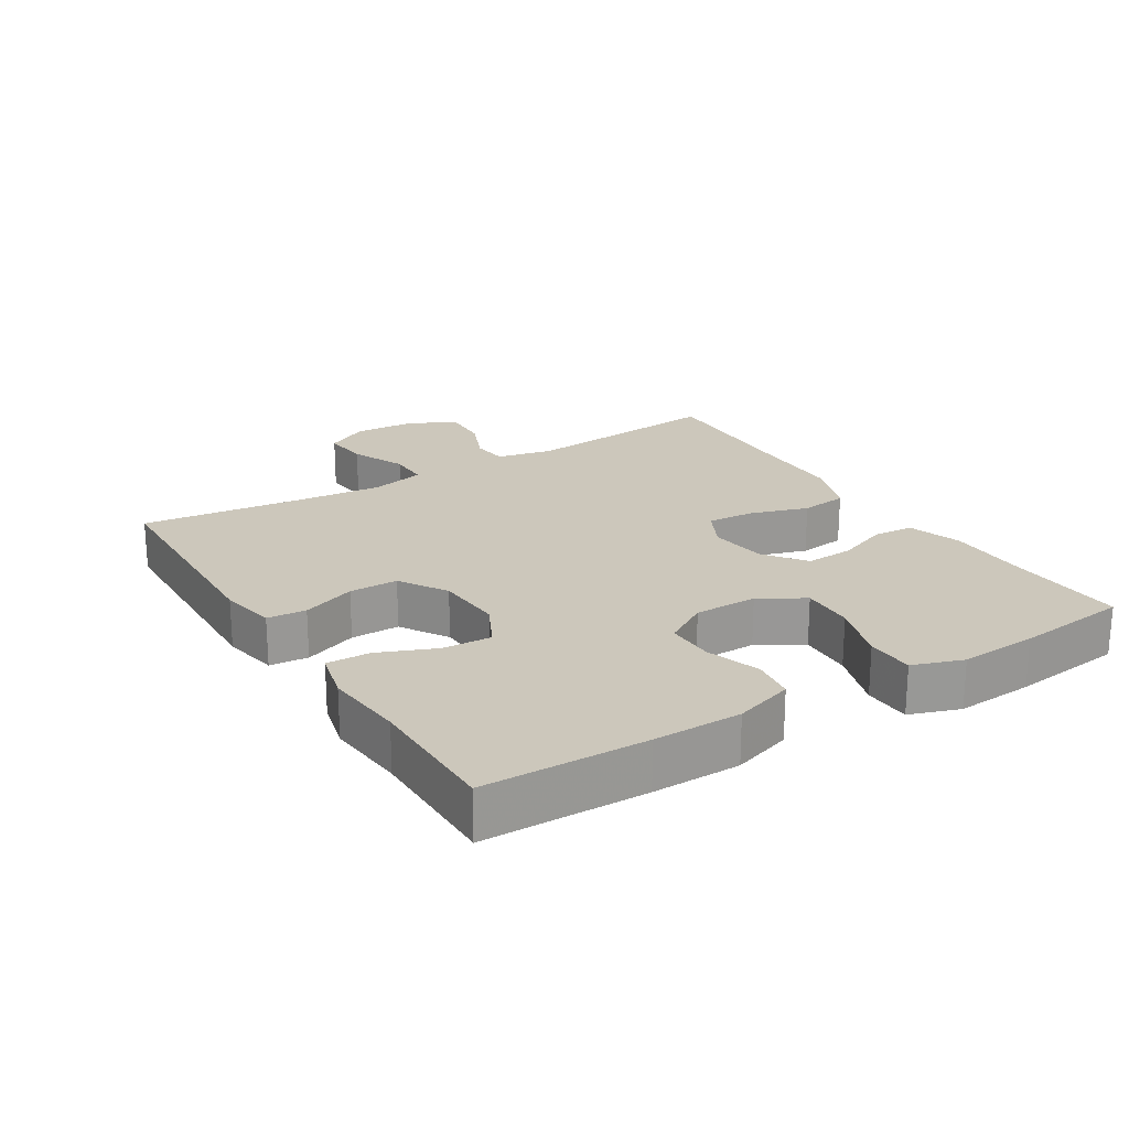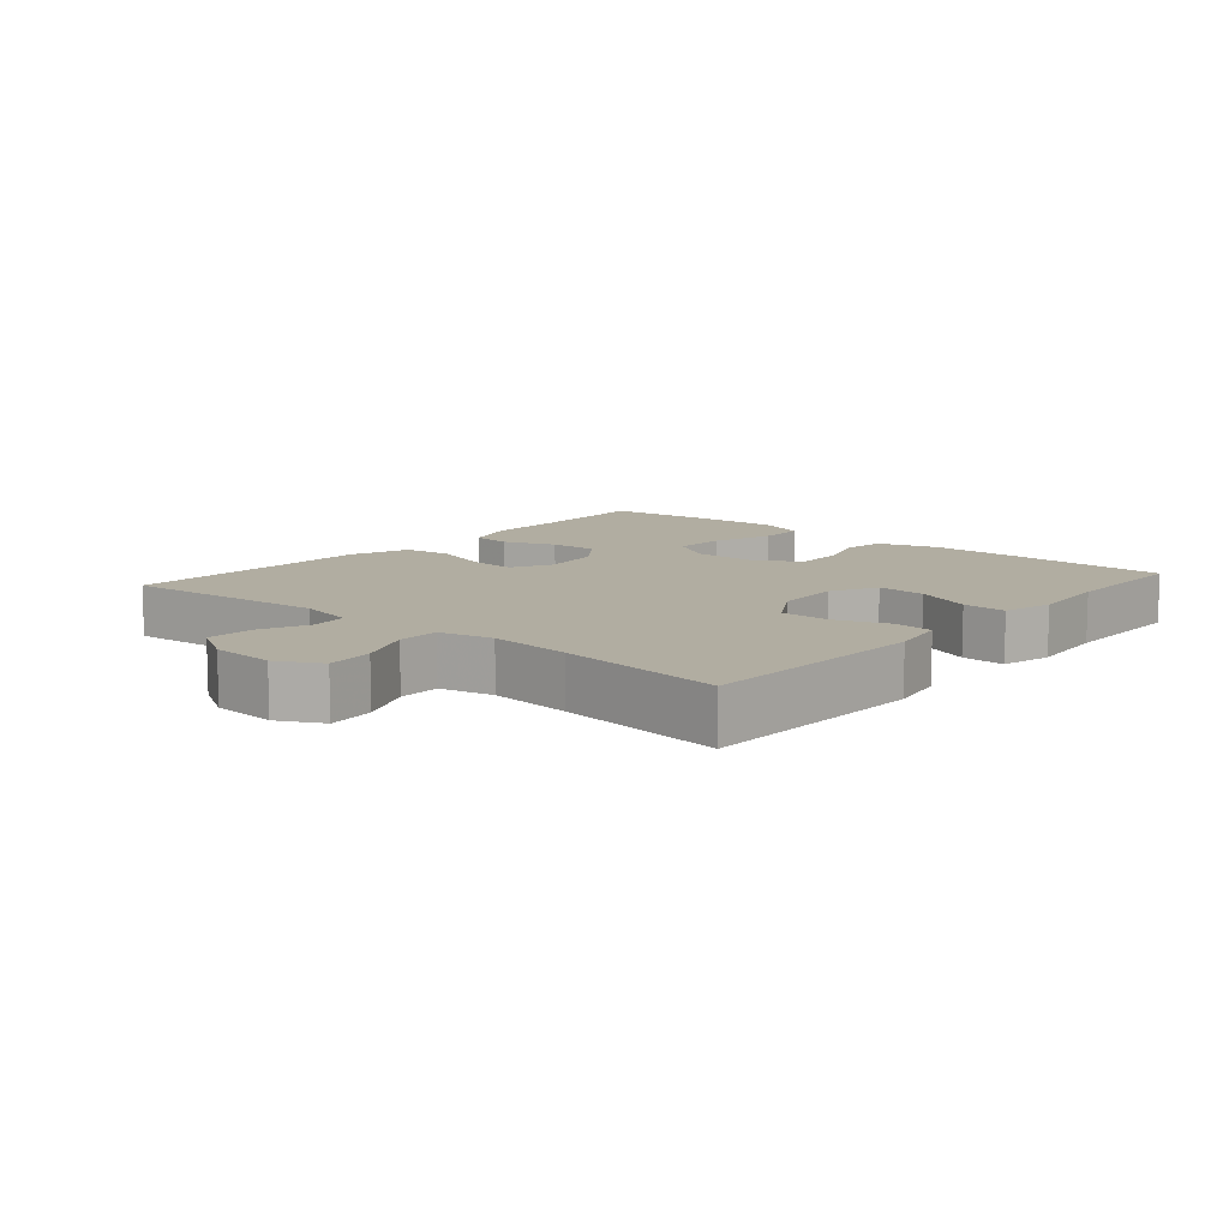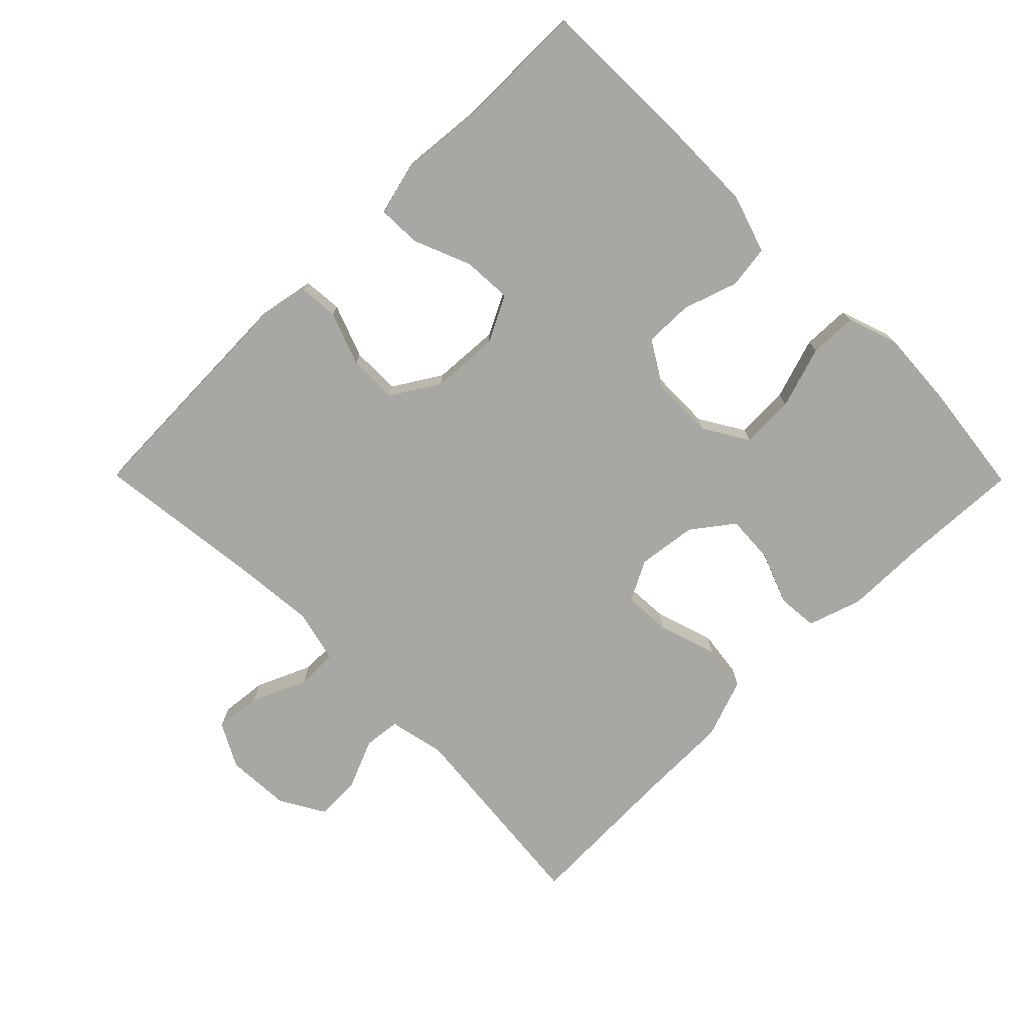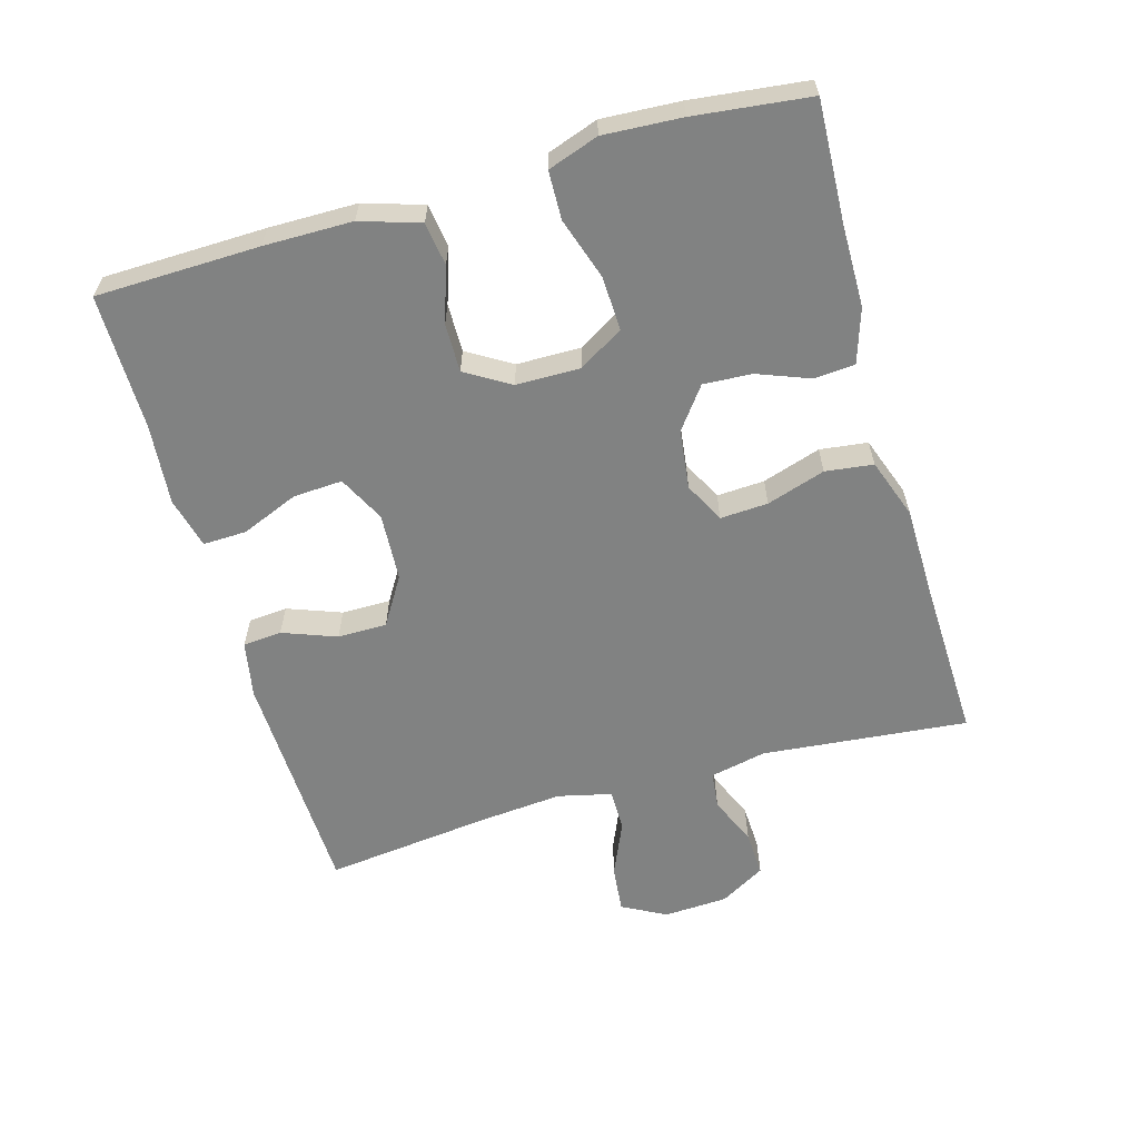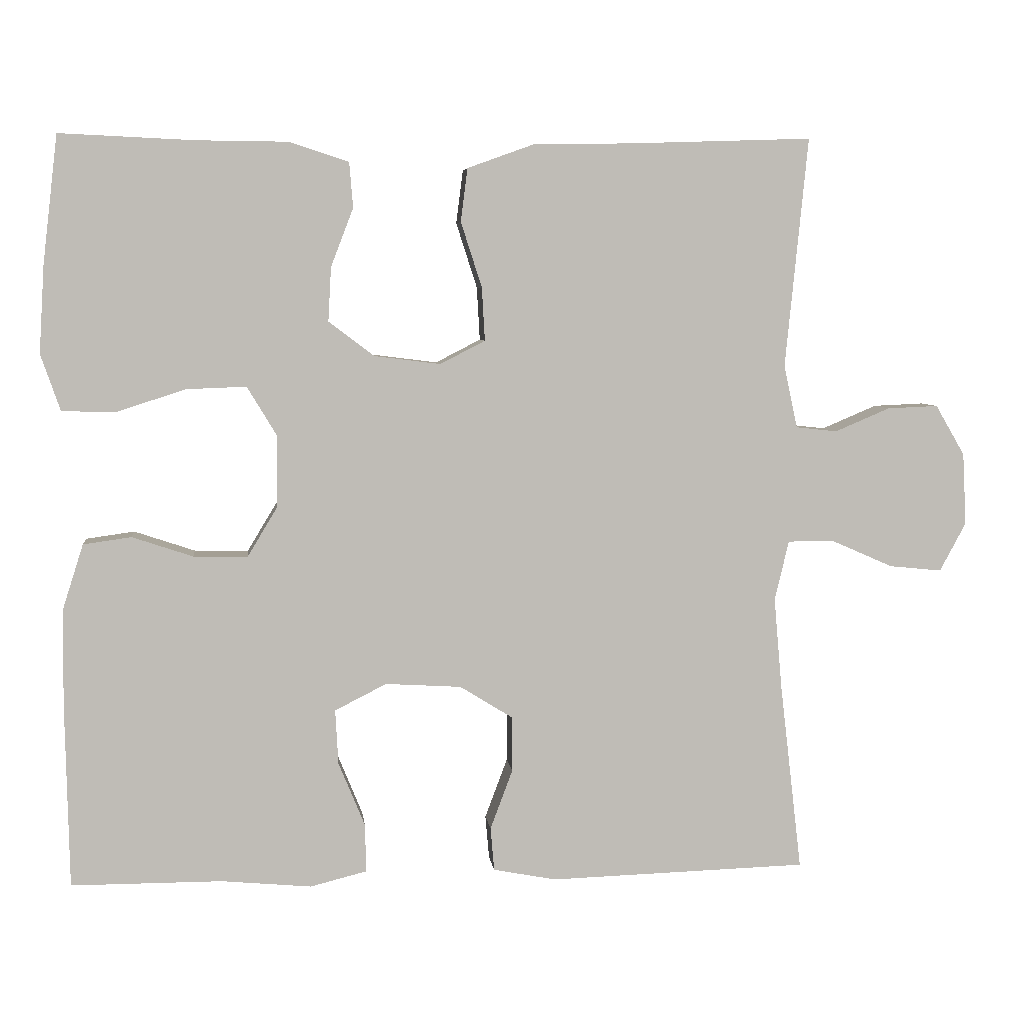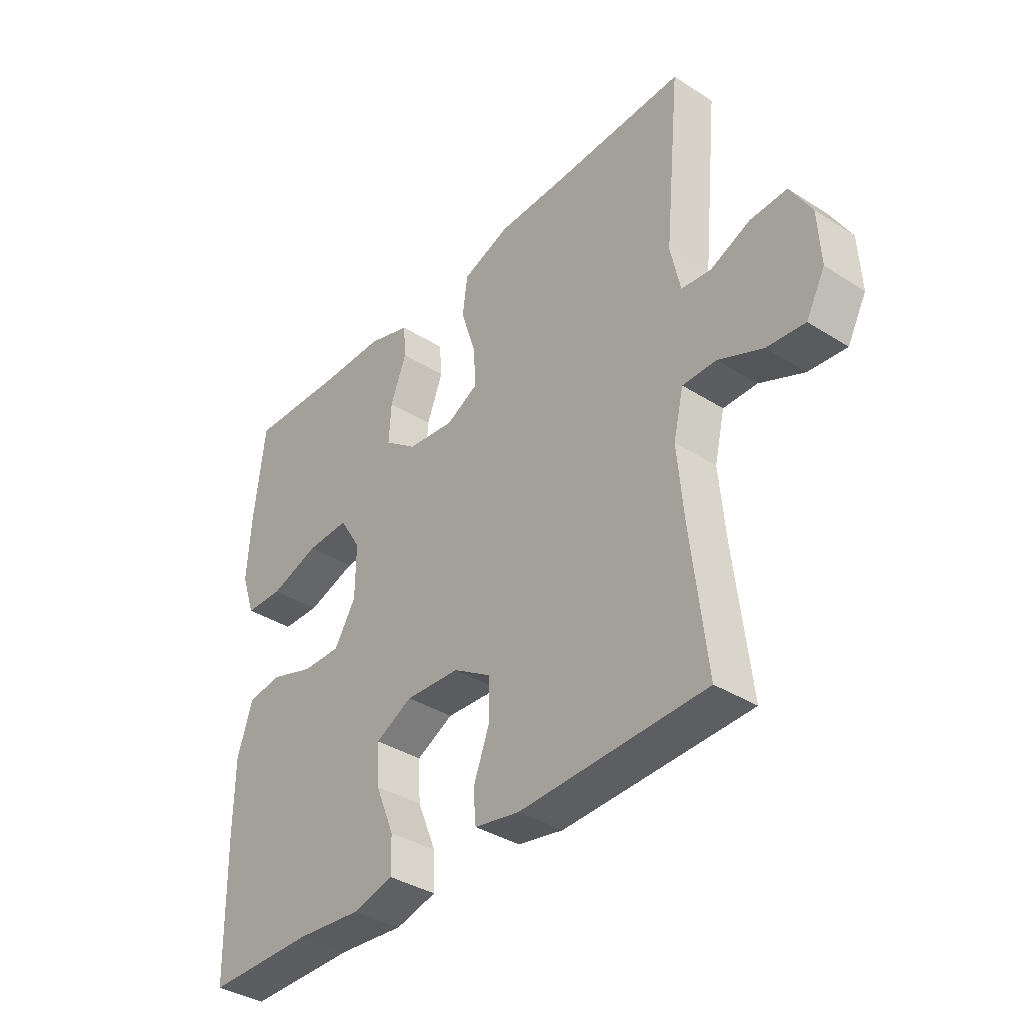
<metadata>
{"format":"obj","ext":"obj","renderer":"f3d","projection":"perspective","resolution":1024,"background":"white","views":[{"elev":21.7,"azim":-121.8,"up":"+Y"},{"elev":10.3,"azim":130.9,"up":"+Y"},{"elev":-74.5,"azim":-135.3,"up":"+Y"},{"elev":-60.6,"azim":-74.0,"up":"+Y"},{"elev":5.6,"azim":-6.4,"up":"+Z"},{"elev":-37.2,"azim":50.8,"up":"+Z"}]}
</metadata>
<code>
v -0.5 0.07 -0.5
v -0.505 0.07 -0.258
v -0.504 0.07 -0.127
v -0.476 0.07 -0.039
v -0.412 0.07 -0.03
v -0.331 0.07 -0.057
v -0.259 0.07 -0.058
v -0.219 0.07 0.008
v -0.218 0.07 0.103
v -0.258 0.07 0.169
v -0.338 0.07 0.166
v -0.43 0.07 0.136
v -0.501 0.07 0.138
v -0.527 0.07 0.213
v -0.52 0.07 0.329
v -0.5 0.07 0.5
v -0.321 0.07 0.492
v -0.2 0.07 0.491
v -0.12 0.07 0.465
v -0.115 0.07 0.405
v -0.145 0.07 0.327
v -0.149 0.07 0.255
v -0.088 0.07 0.209
v 0 0.07 0.198
v 0.06 0.07 0.229
v 0.056 0.07 0.3
v 0.028 0.07 0.387
v 0.037 0.07 0.458
v 0.126 0.07 0.49
v 0.257 0.07 0.492
v 0.5 0.07 0.5
v 0.47 0.07 0.194
v 0.488 0.07 0.11
v 0.543 0.07 0.104
v 0.616 0.07 0.135
v 0.684 0.07 0.138
v 0.723 0.07 0.071
v 0.728 0.07 -0.025
v 0.693 0.07 -0.09
v 0.623 0.07 -0.083
v 0.541 0.07 -0.047
v 0.479 0.07 -0.047
v 0.46 0.07 -0.127
v 0.471 0.07 -0.251
v 0.5 0.07 -0.5
v 0.156 0.07 -0.511
v 0.072 0.07 -0.495
v 0.067 0.07 -0.437
v 0.097 0.07 -0.357
v 0.097 0.07 -0.284
v 0.026 0.07 -0.24
v -0.075 0.07 -0.234
v -0.144 0.07 -0.269
v -0.14 0.07 -0.342
v -0.105 0.07 -0.427
v -0.103 0.07 -0.492
v -0.179 0.07 -0.511
v -0.299 0.07 -0.5
v -0.5 0 -0.5
v -0.505 0 -0.258
v -0.504 0 -0.127
v -0.476 0 -0.039
v -0.412 0 -0.03
v -0.331 0 -0.057
v -0.259 0 -0.058
v -0.219 0 0.008
v -0.218 0 0.103
v -0.258 0 0.169
v -0.338 0 0.166
v -0.43 0 0.136
v -0.501 0 0.138
v -0.527 0 0.213
v -0.52 0 0.329
v -0.5 0 0.5
v -0.321 0 0.492
v -0.2 0 0.491
v -0.12 0 0.465
v -0.115 0 0.405
v -0.145 0 0.327
v -0.149 0 0.255
v -0.088 0 0.209
v 0 0 0.198
v 0.06 0 0.229
v 0.056 0 0.3
v 0.028 0 0.387
v 0.037 0 0.458
v 0.126 0 0.49
v 0.257 0 0.492
v 0.5 0 0.5
v 0.47 0 0.194
v 0.488 0 0.11
v 0.543 0 0.104
v 0.616 0 0.135
v 0.684 0 0.138
v 0.723 0 0.071
v 0.728 0 -0.025
v 0.693 0 -0.09
v 0.623 0 -0.083
v 0.541 0 -0.047
v 0.479 0 -0.047
v 0.46 0 -0.127
v 0.471 0 -0.251
v 0.5 0 -0.5
v 0.156 0 -0.511
v 0.072 0 -0.495
v 0.067 0 -0.437
v 0.097 0 -0.357
v 0.097 0 -0.284
v 0.026 0 -0.24
v -0.075 0 -0.234
v -0.144 0 -0.269
v -0.14 0 -0.342
v -0.105 0 -0.427
v -0.103 0 -0.492
v -0.179 0 -0.511
v -0.299 0 -0.5
f 55 56 57 58
f 54 55 58 1
f 53 54 1 2
f 52 53 2 3
f 51 52 3 4
f 46 47 48 49
f 44 45 46 49
f 43 44 49 50
f 42 43 50 51
f 38 39 40 41
f 38 41 42
f 37 38 42
f 34 35 36 37
f 33 34 37 42
f 32 33 42 51
f 30 31 32 51
f 26 27 28 29
f 25 26 29 30
f 18 19 20 21
f 17 18 21 22
f 16 17 22
f 15 16 22 23
f 11 12 13 14
f 10 11 14 15
f 51 4 5 6
f 51 6 7
f 25 30 51
f 24 25 51 7
f 23 24 7 8
f 10 15 23
f 9 10 23
f 8 9 23
f 116 115 114 113
f 59 116 113 112
f 60 59 112 111
f 61 60 111 110
f 62 61 110 109
f 107 106 105 104
f 107 104 103 102
f 108 107 102 101
f 109 108 101 100
f 99 98 97 96
f 100 99 96
f 100 96 95
f 95 94 93 92
f 100 95 92 91
f 109 100 91 90
f 109 90 89 88
f 87 86 85 84
f 88 87 84 83
f 79 78 77 76
f 80 79 76 75
f 80 75 74
f 81 80 74 73
f 72 71 70 69
f 73 72 69 68
f 64 63 62 109
f 65 64 109
f 109 88 83
f 65 109 83 82
f 66 65 82 81
f 81 73 68
f 81 68 67
f 81 67 66
f 1 59 60 2
f 2 60 61 3
f 3 61 62 4
f 4 62 63 5
f 5 63 64 6
f 6 64 65 7
f 7 65 66 8
f 8 66 67 9
f 9 67 68 10
f 10 68 69 11
f 11 69 70 12
f 12 70 71 13
f 13 71 72 14
f 14 72 73 15
f 15 73 74 16
f 16 74 75 17
f 17 75 76 18
f 18 76 77 19
f 19 77 78 20
f 20 78 79 21
f 21 79 80 22
f 22 80 81 23
f 23 81 82 24
f 24 82 83 25
f 25 83 84 26
f 26 84 85 27
f 27 85 86 28
f 28 86 87 29
f 29 87 88 30
f 30 88 89 31
f 31 89 90 32
f 32 90 91 33
f 33 91 92 34
f 34 92 93 35
f 35 93 94 36
f 36 94 95 37
f 37 95 96 38
f 38 96 97 39
f 39 97 98 40
f 40 98 99 41
f 41 99 100 42
f 42 100 101 43
f 43 101 102 44
f 44 102 103 45
f 45 103 104 46
f 46 104 105 47
f 47 105 106 48
f 48 106 107 49
f 49 107 108 50
f 50 108 109 51
f 51 109 110 52
f 52 110 111 53
f 53 111 112 54
f 54 112 113 55
f 55 113 114 56
f 56 114 115 57
f 57 115 116 58
f 58 116 59 1

</code>
